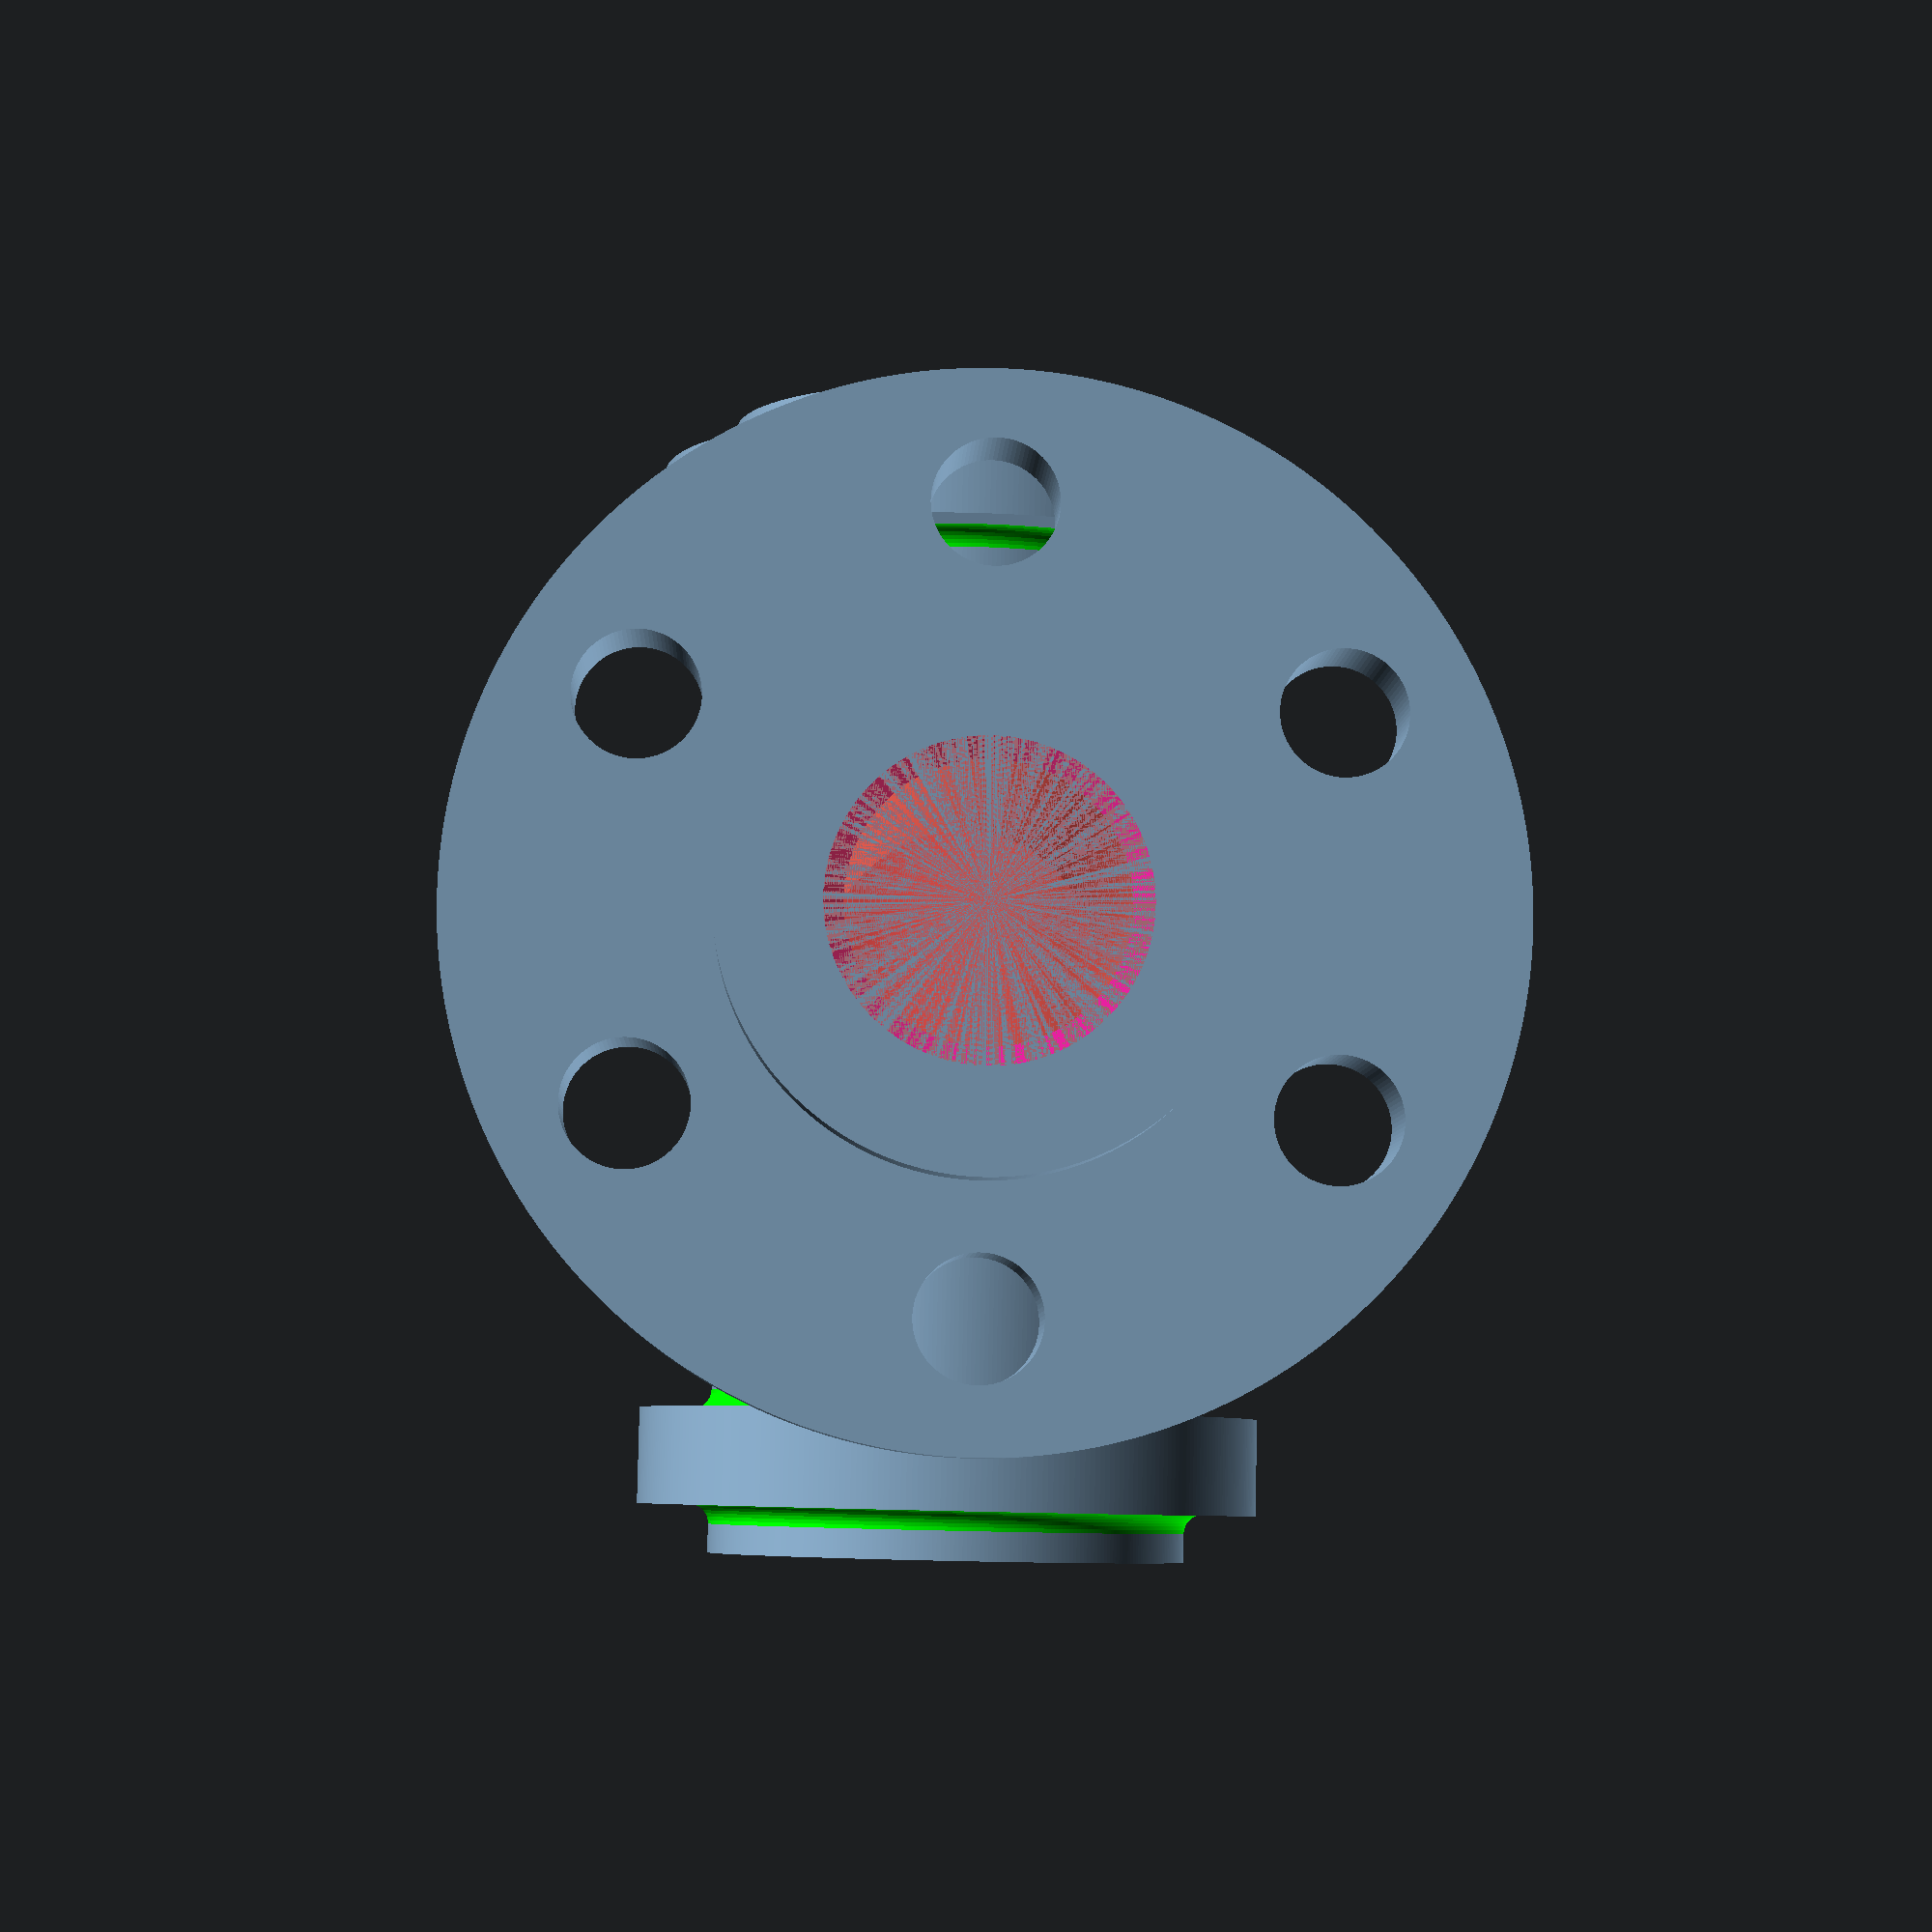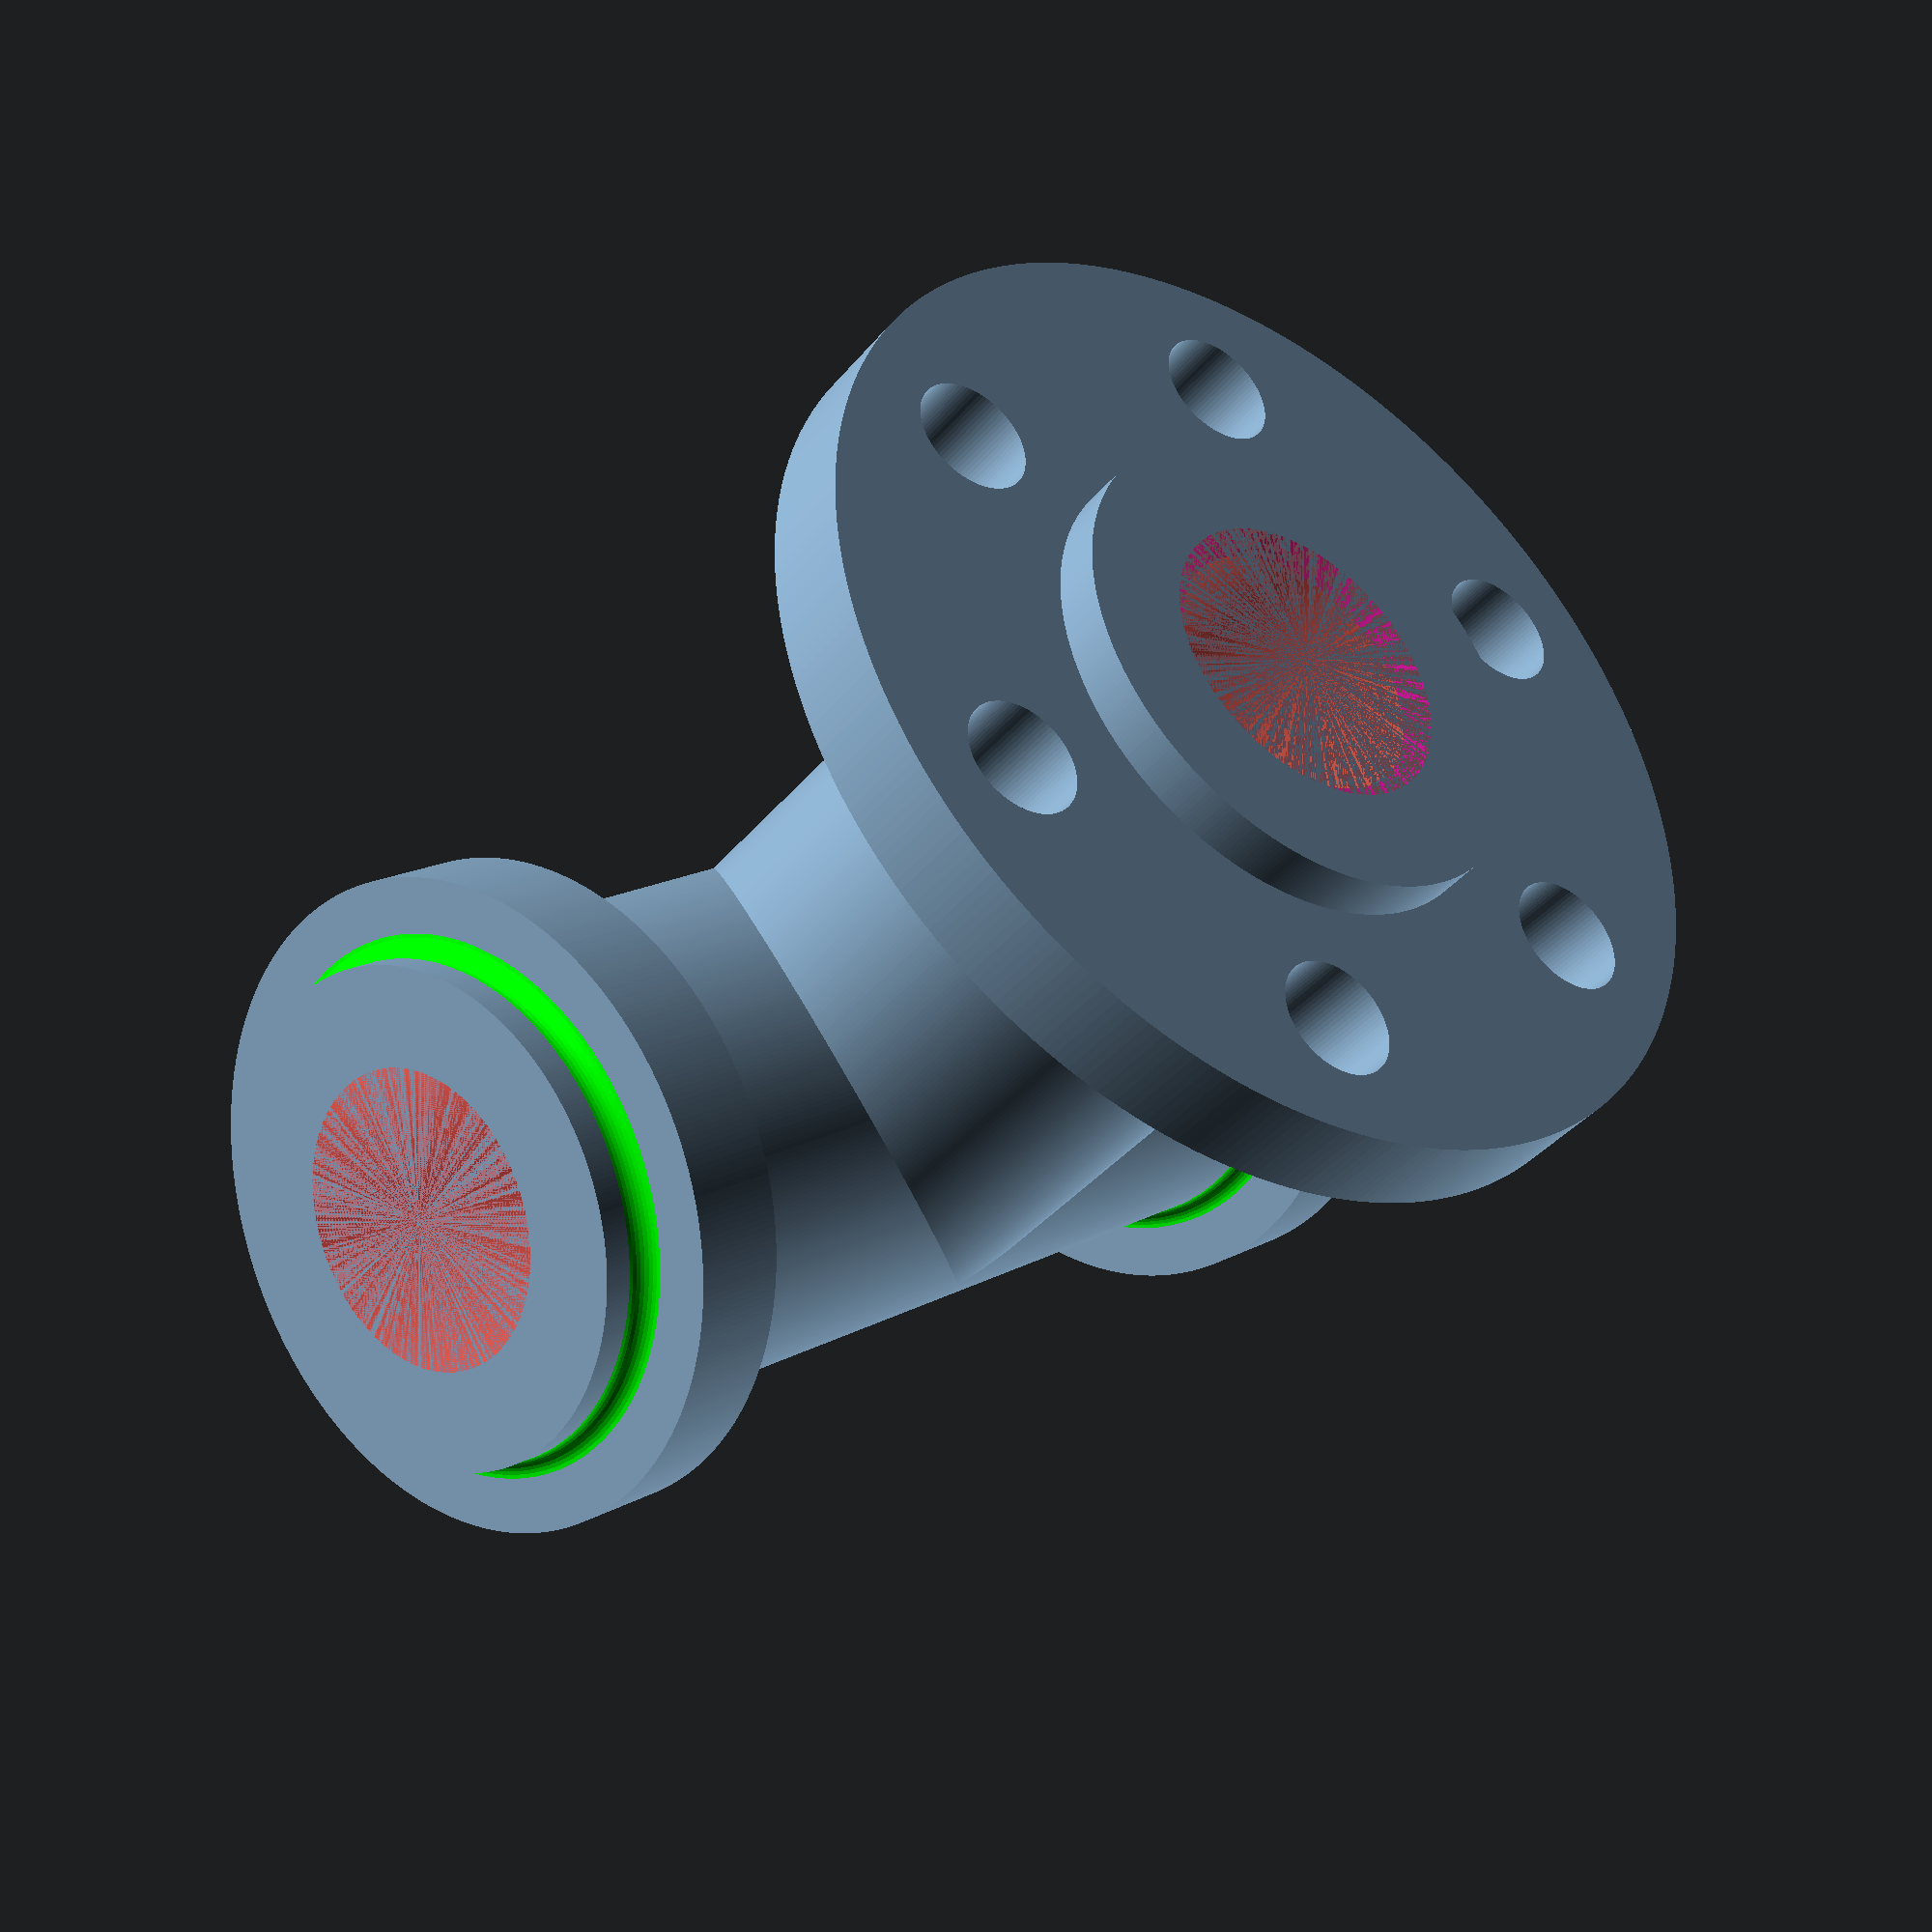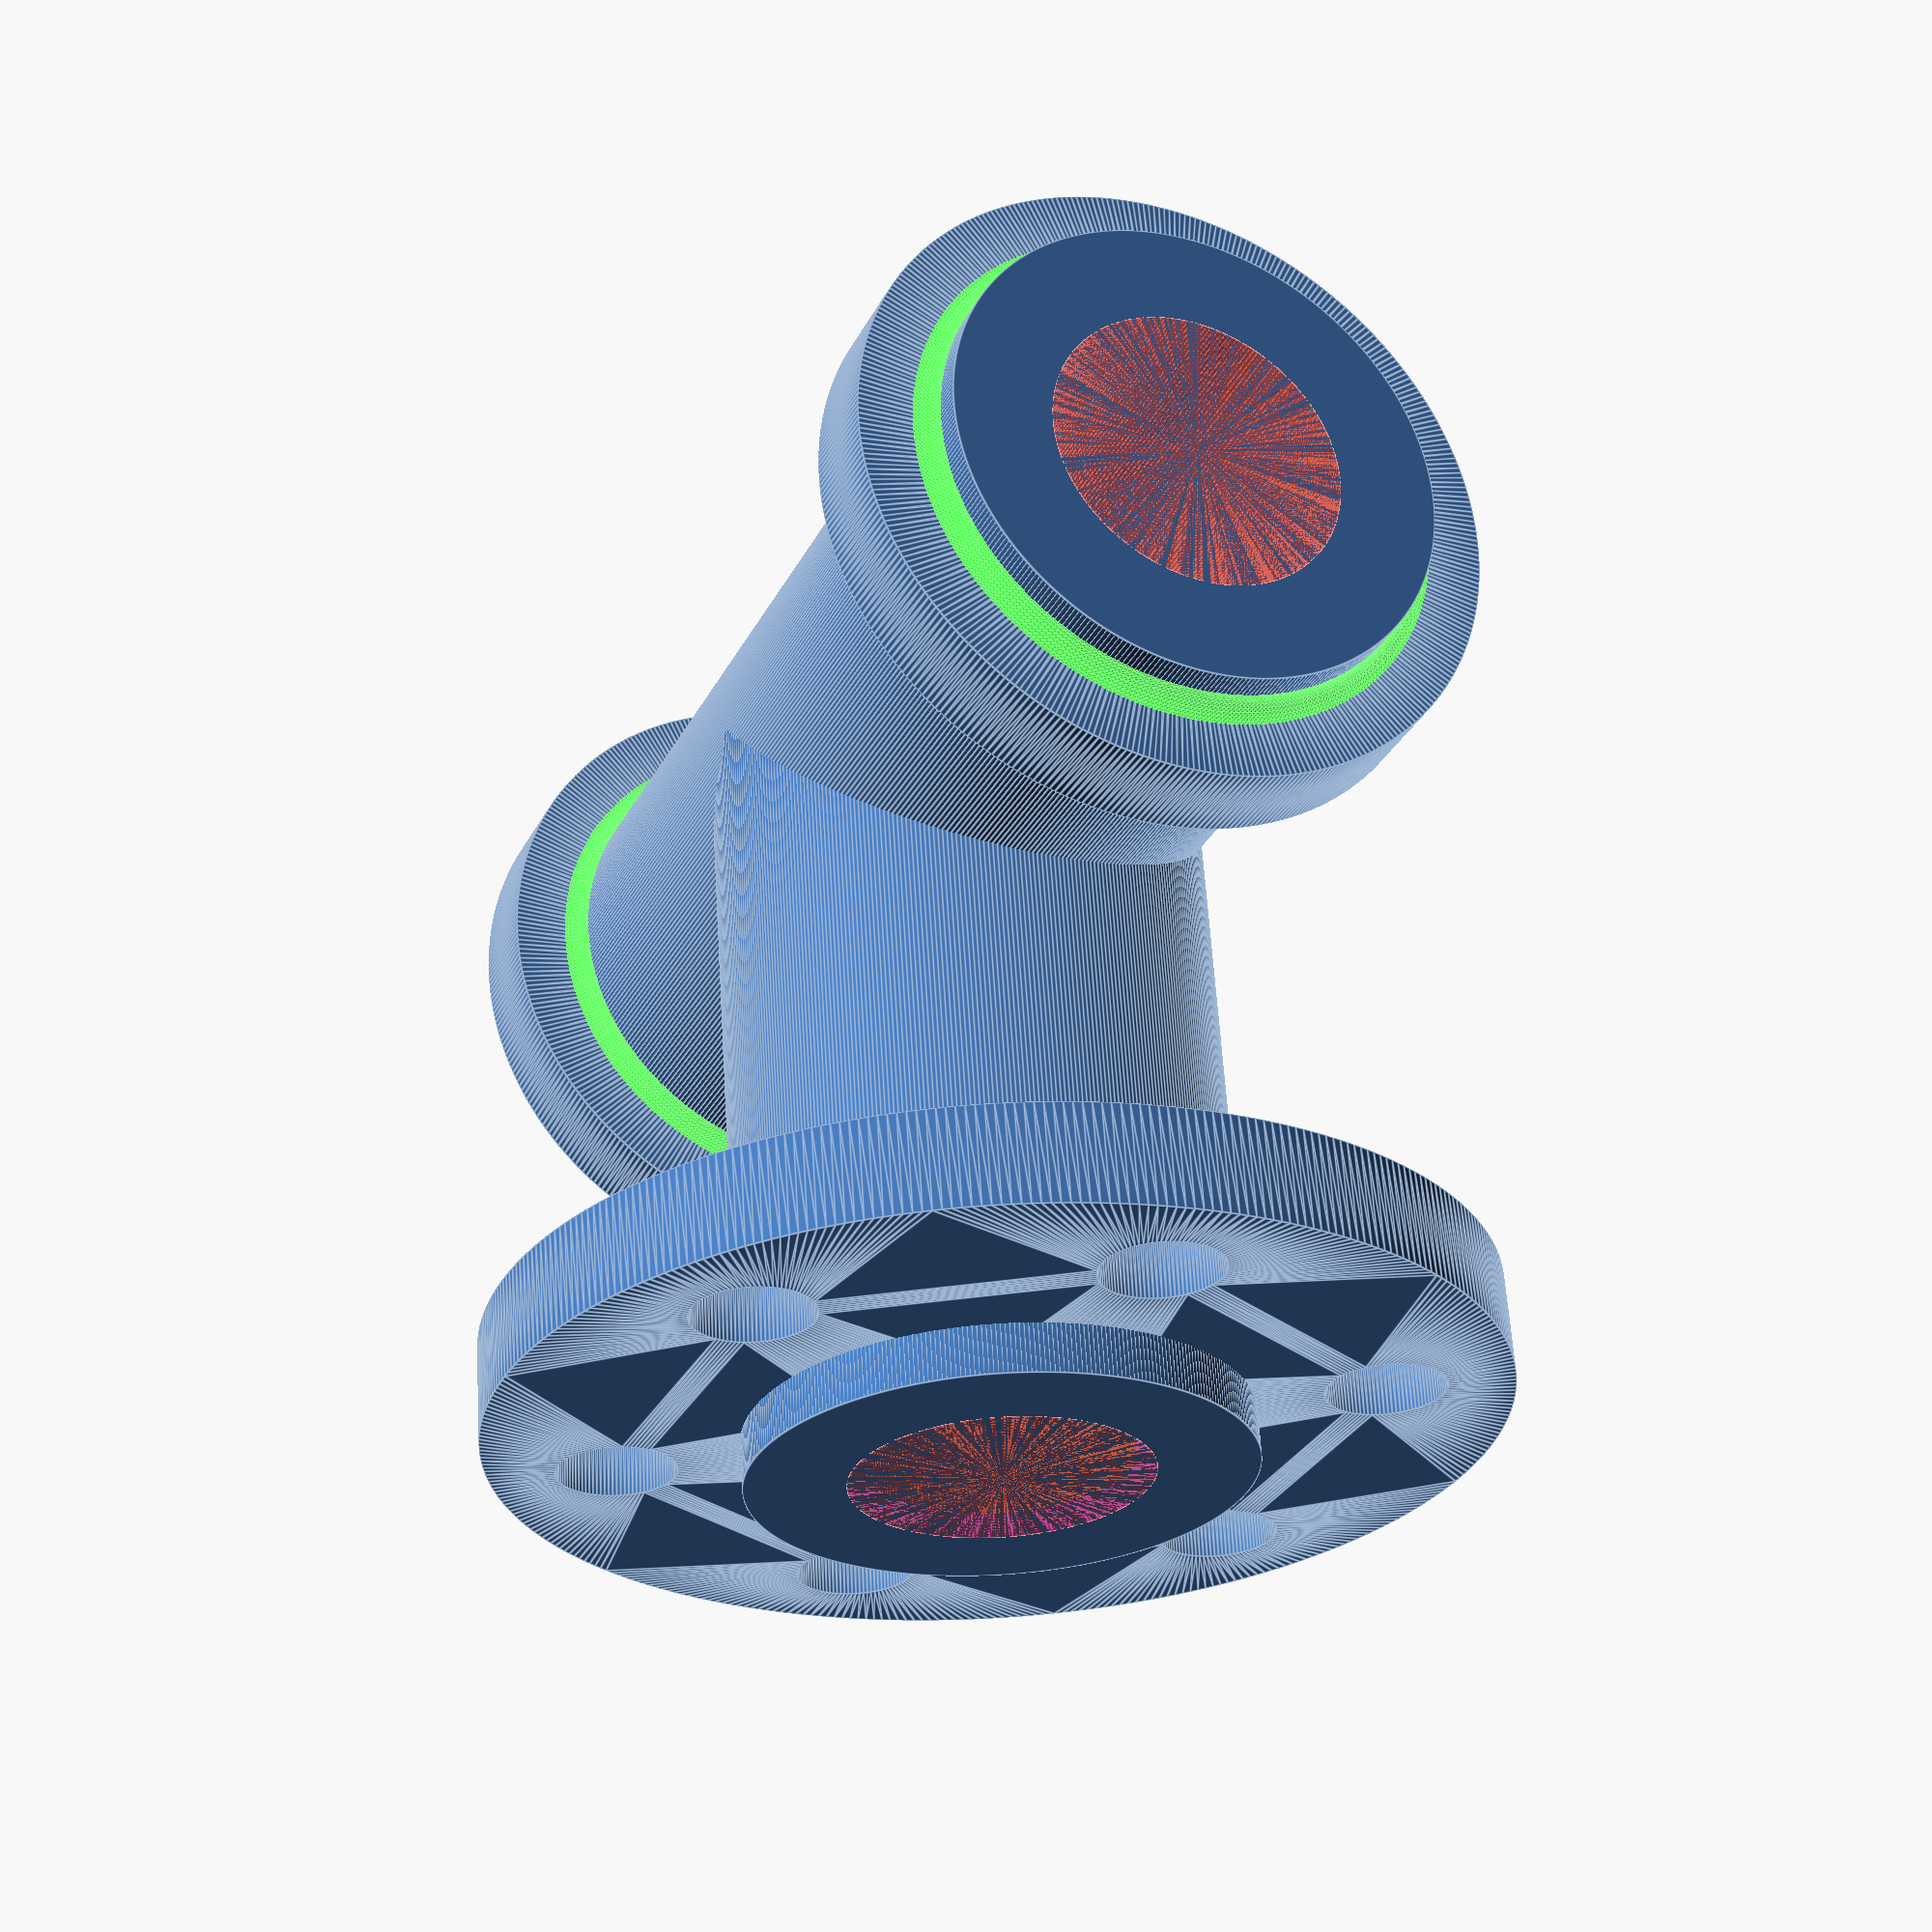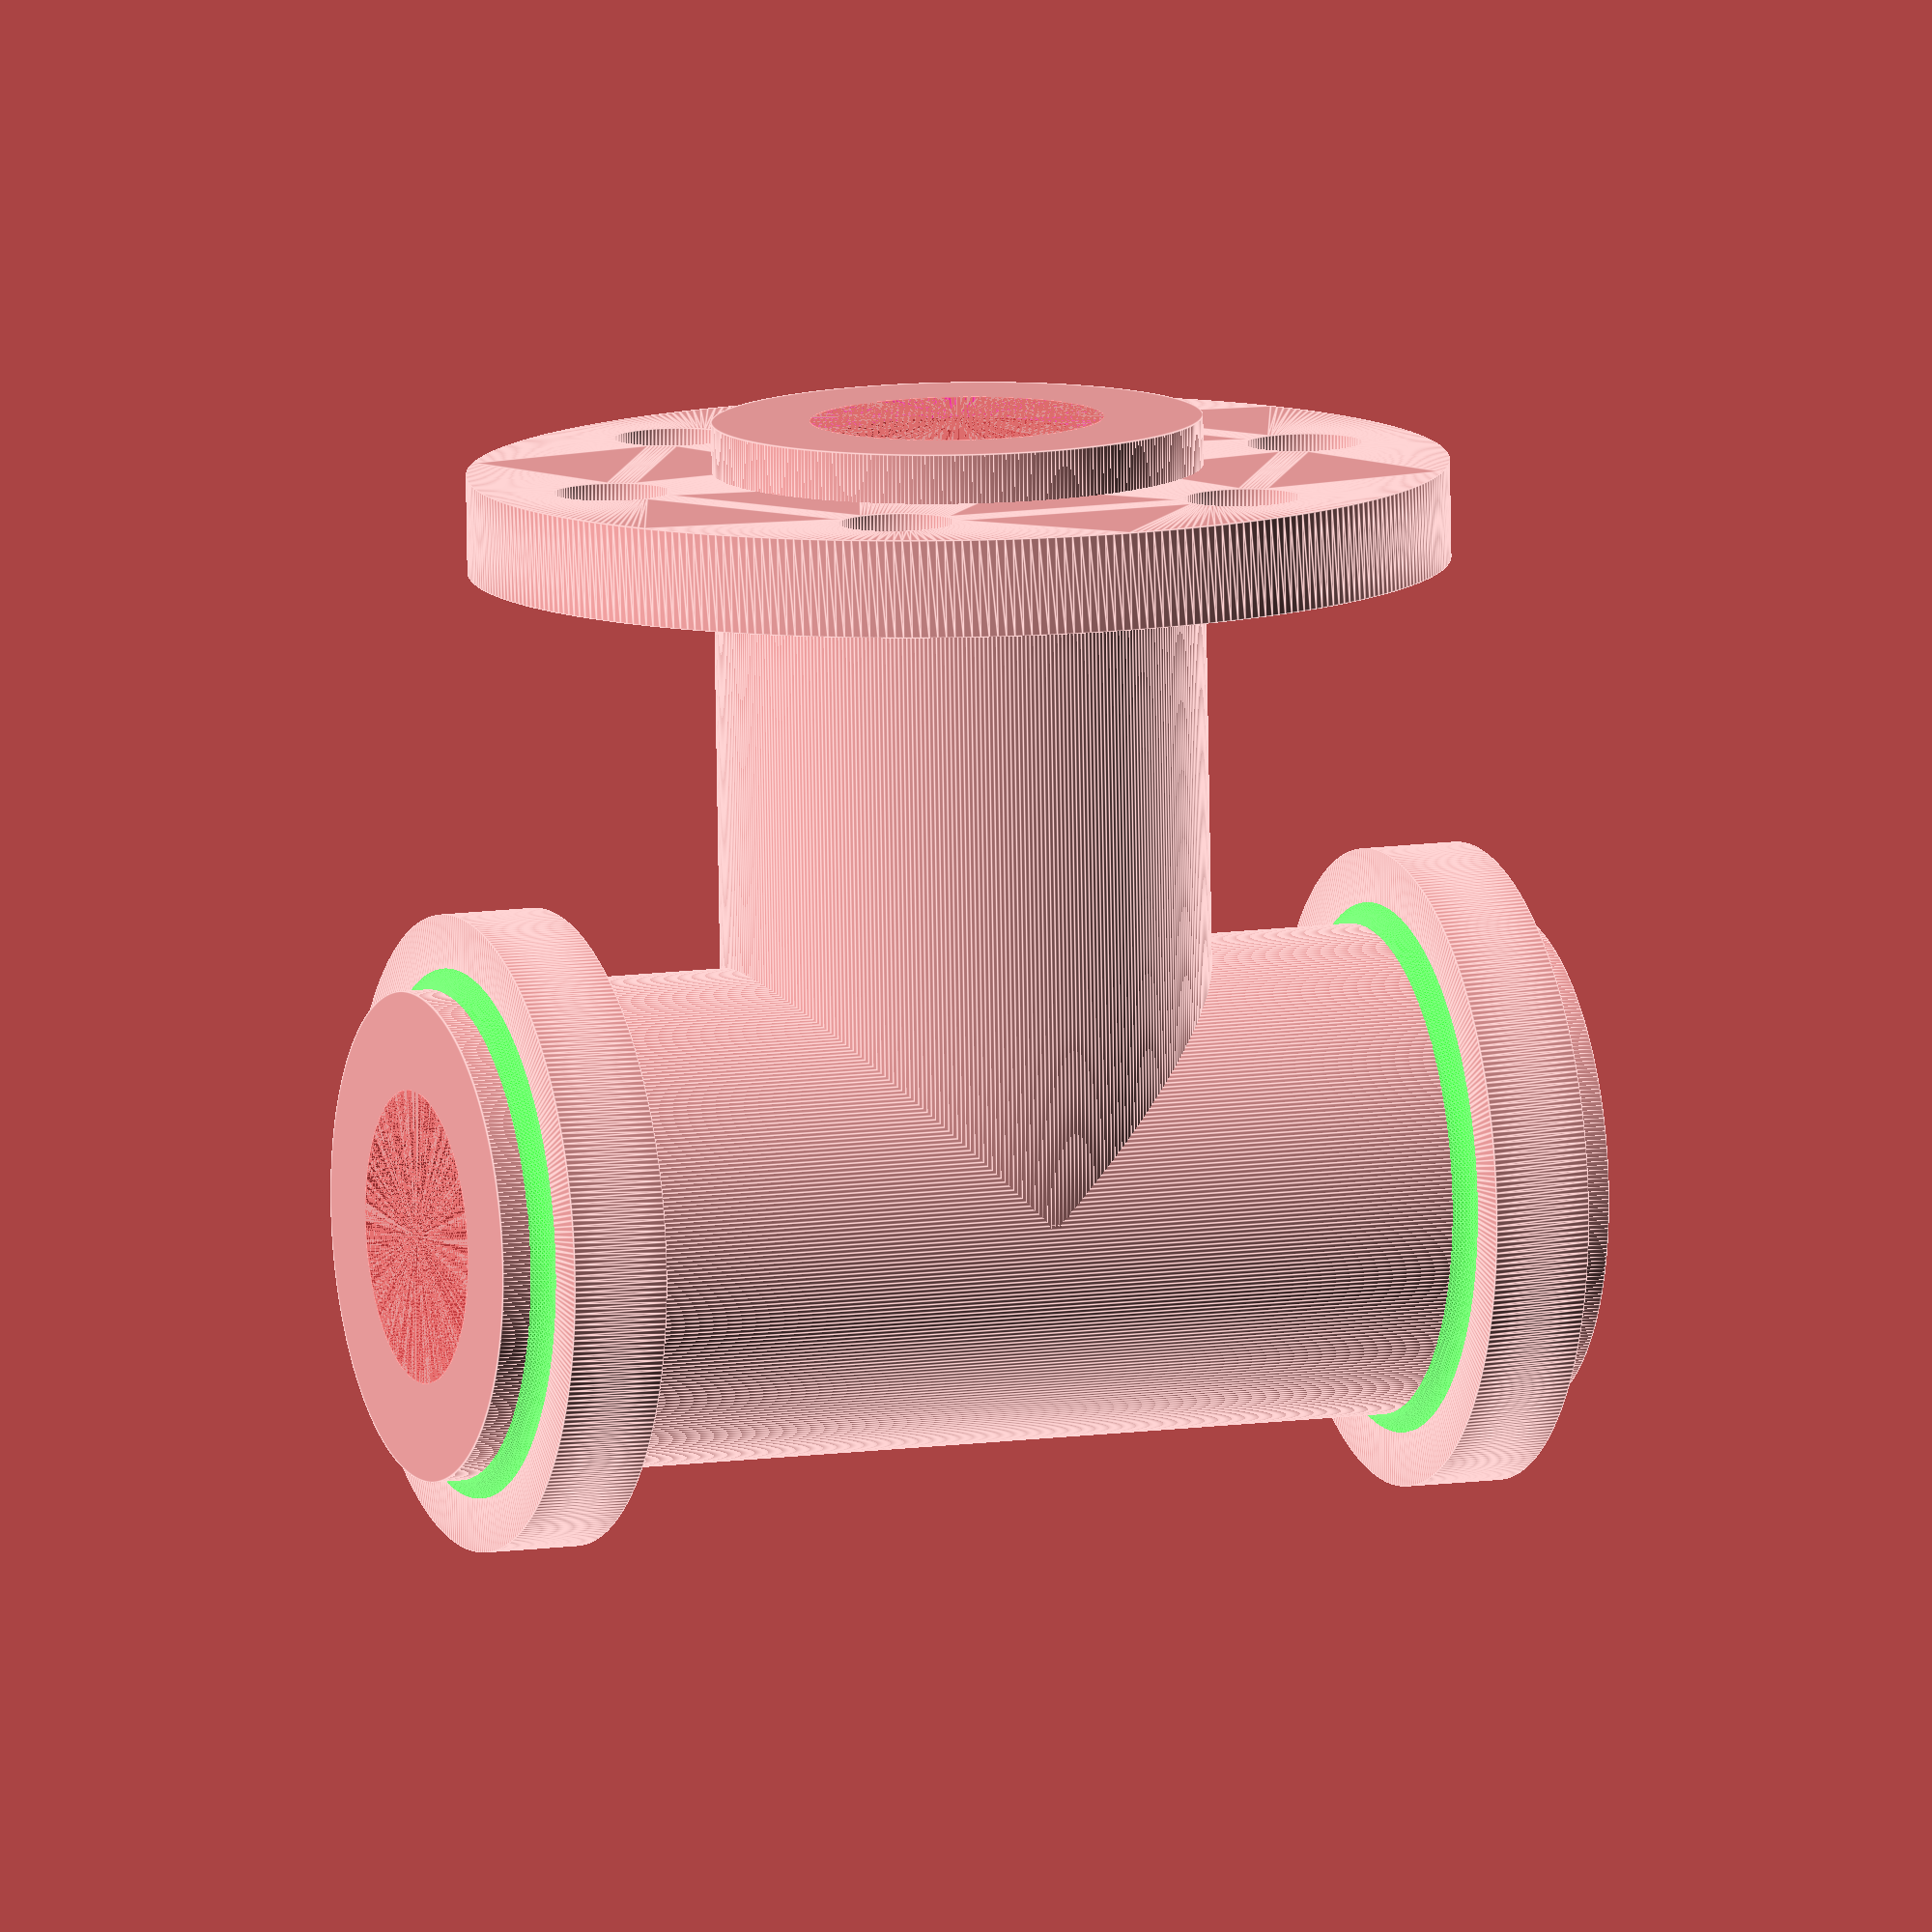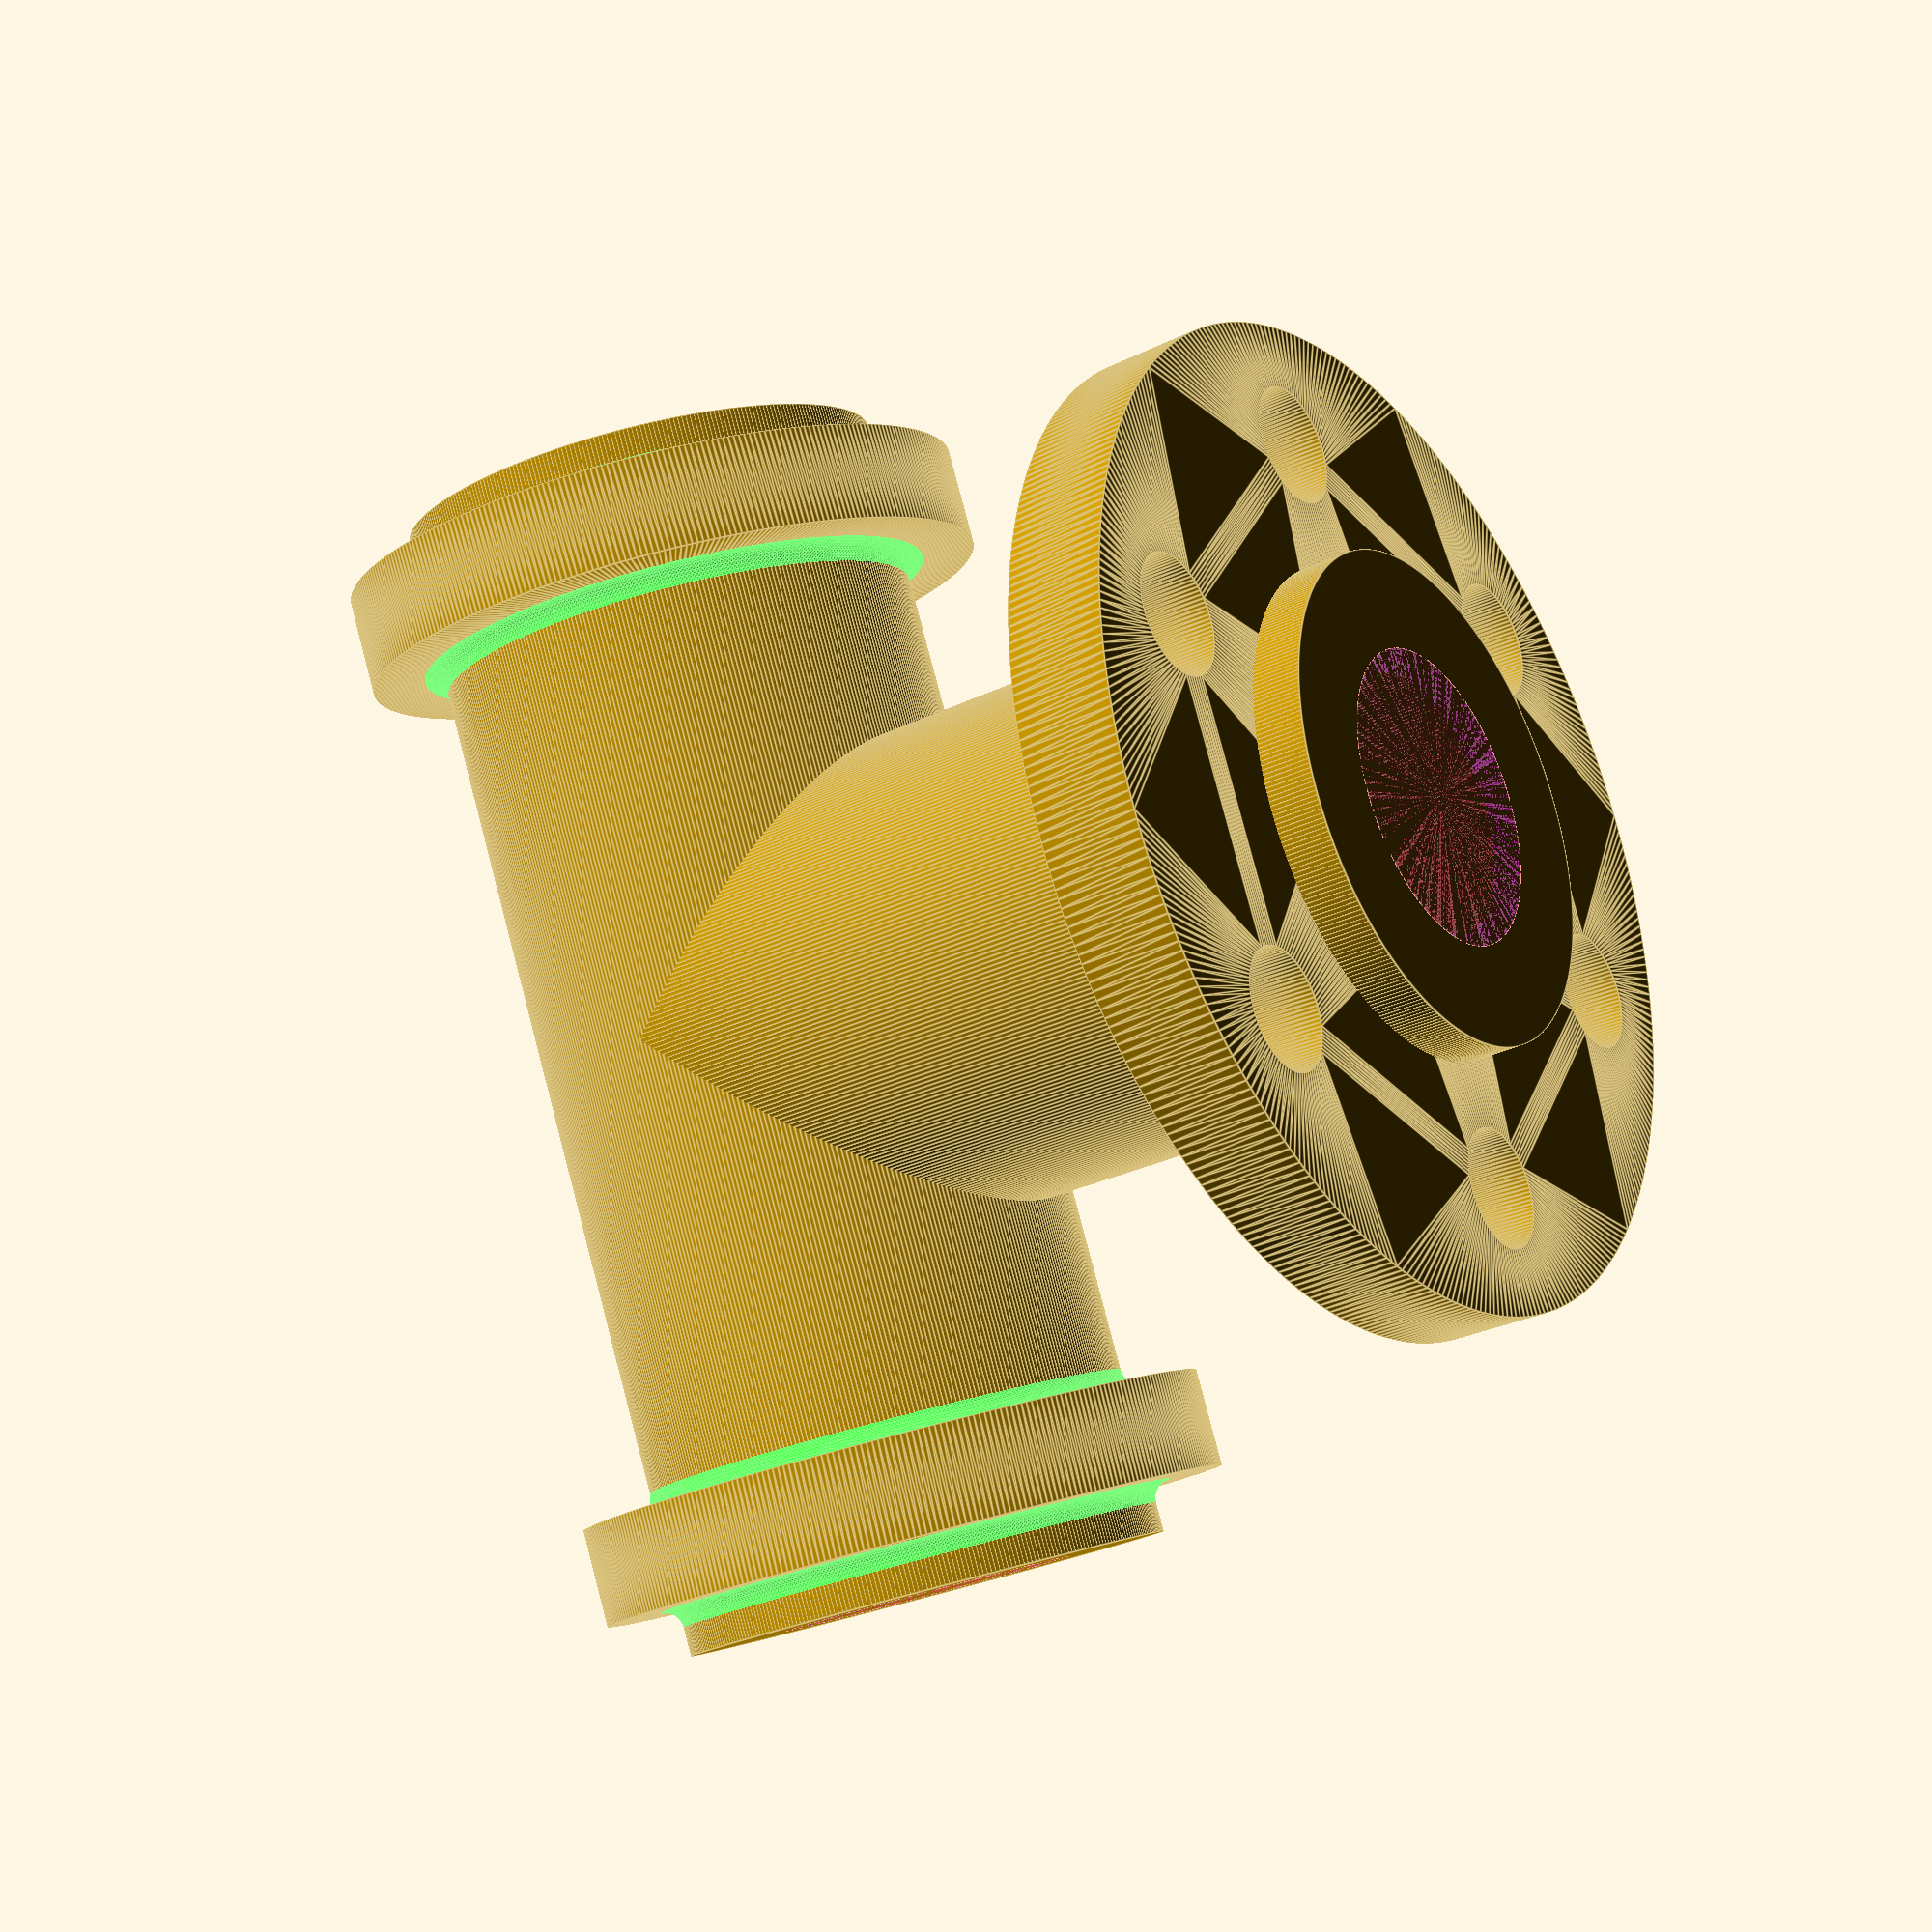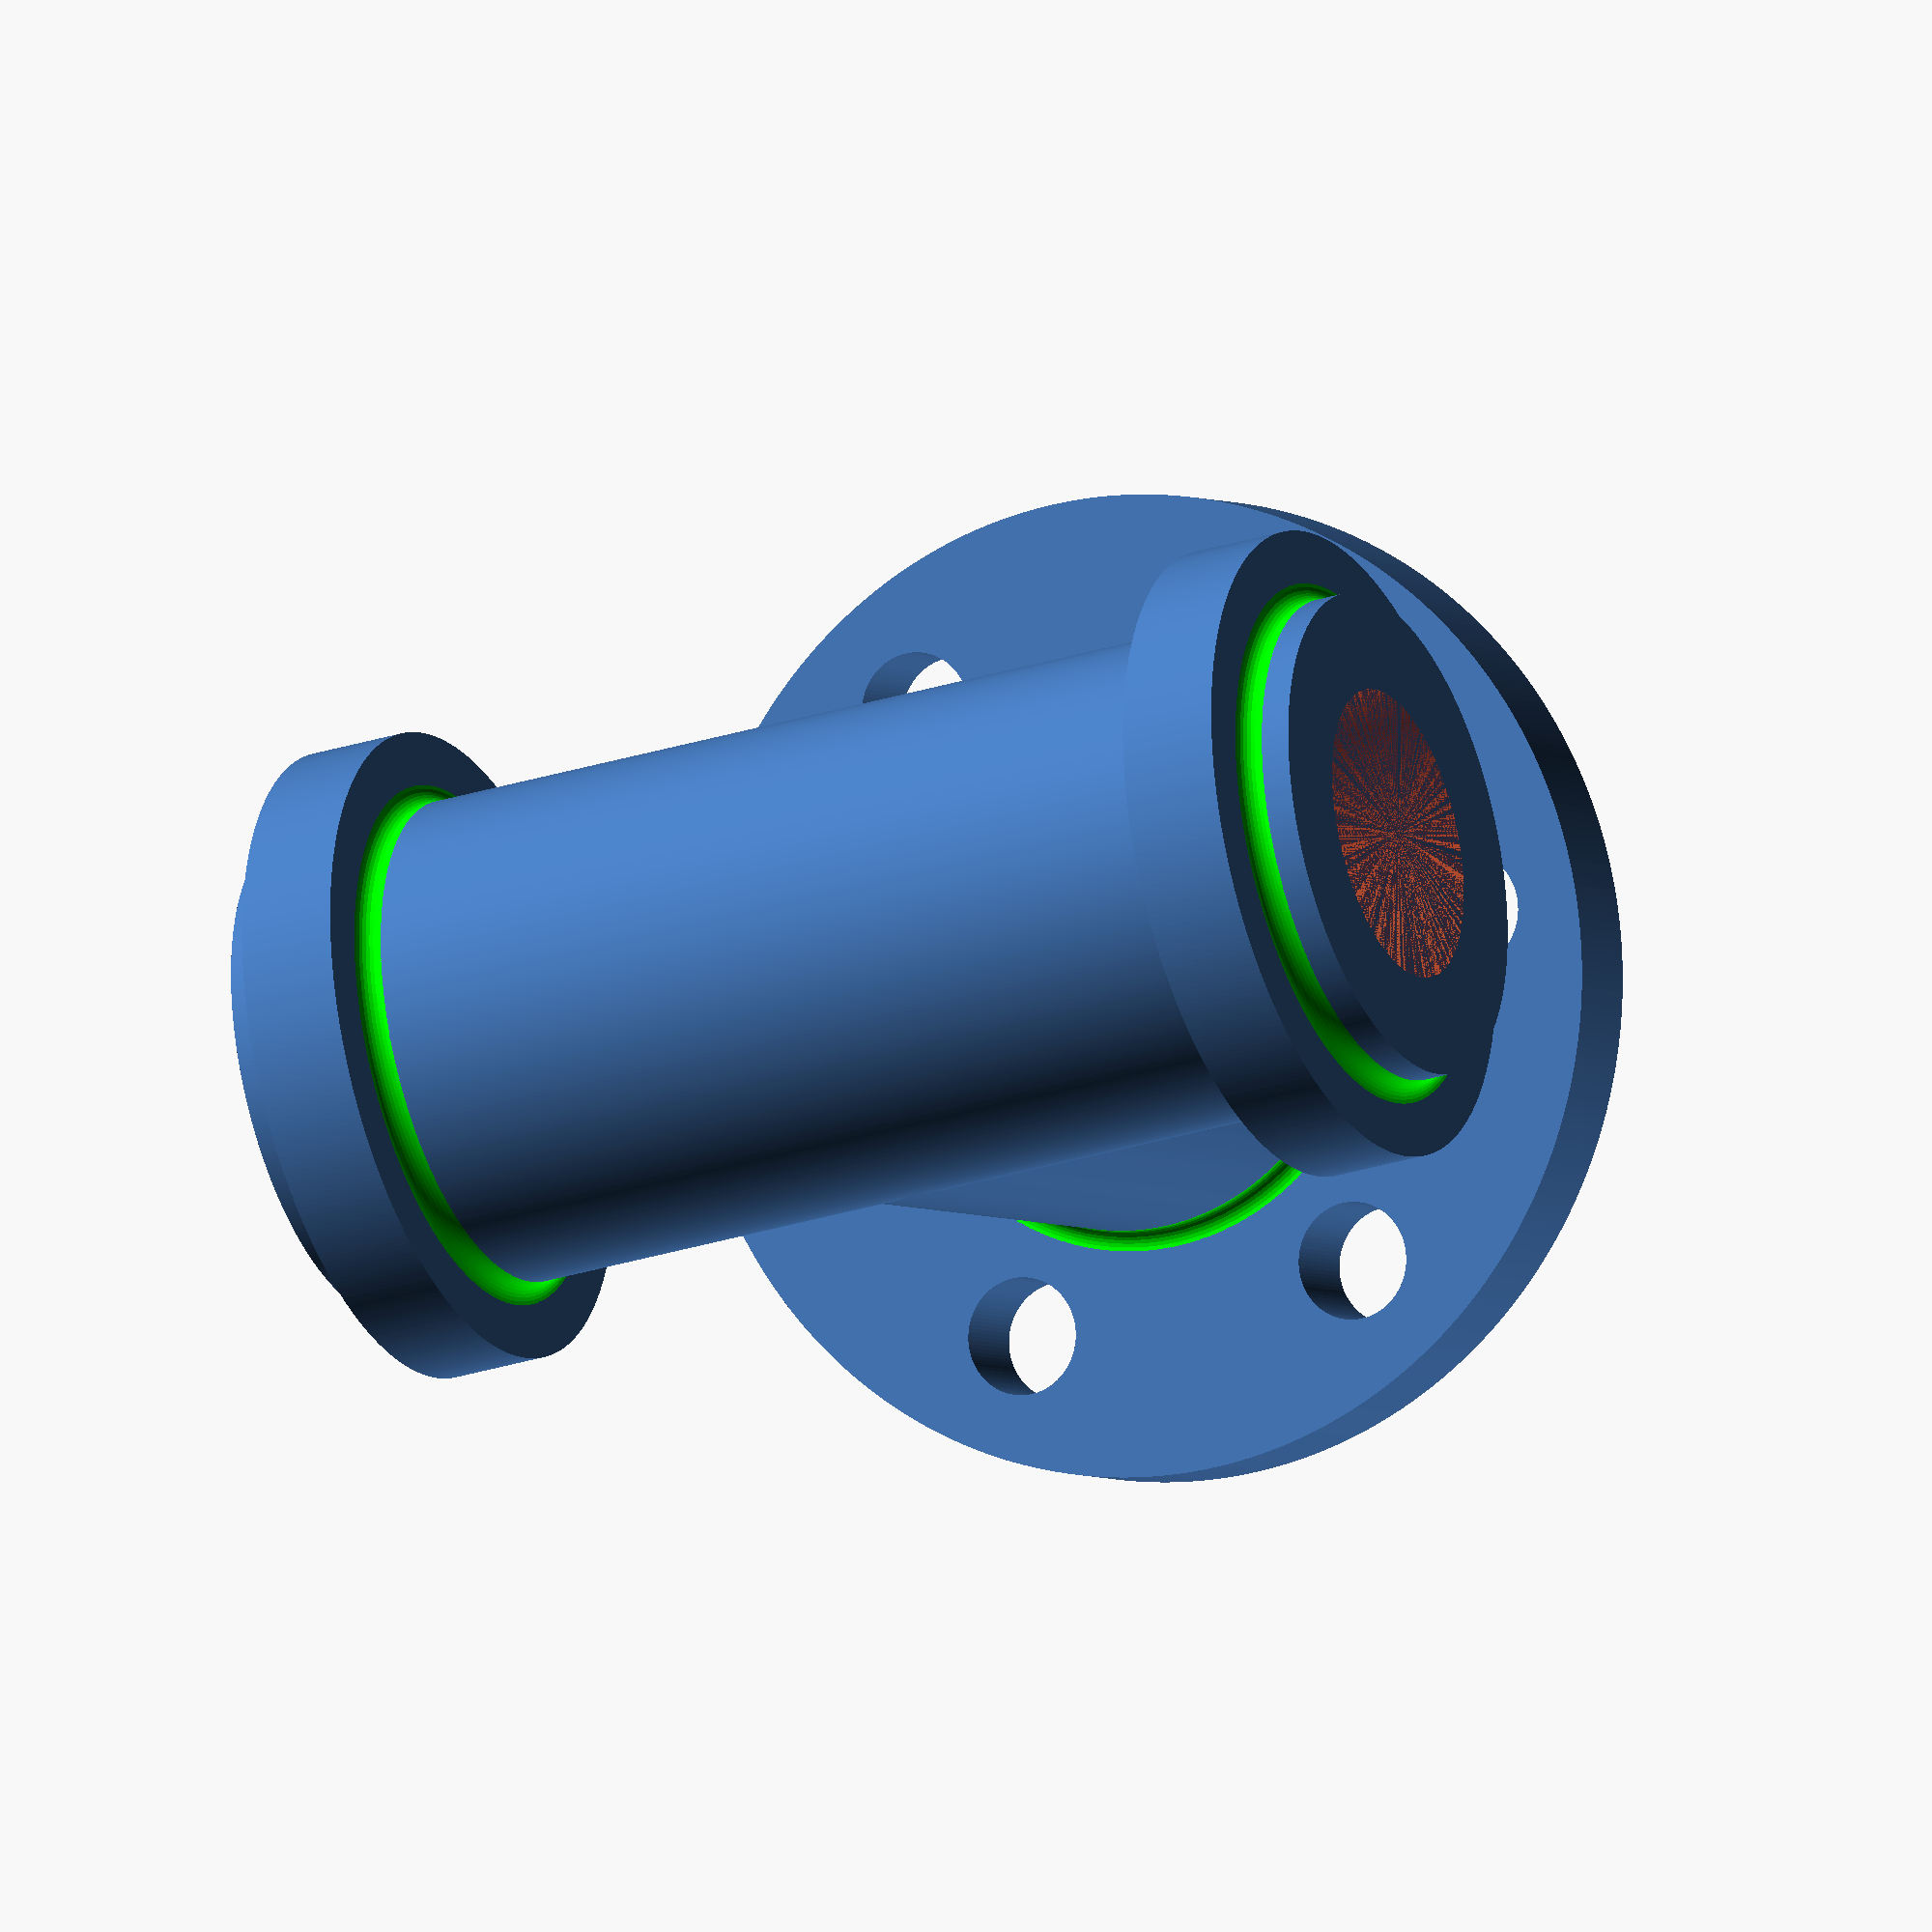
<openscad>
//hladke
//
$fa=1;
//
$fs=0.4;
//_

vnejsi_delka=120;
vnejsi_d=50;

vnitrni_delka=120;
vnitrni_d=30;

prumer_priruby=100;
pocet_der=6;
prumer_pozice_der=75;
prumer_dira_v_prirube=12;

prumer_male_priruby=65;

module trubka(h,d)
cylinder(h=h,
         d=d,
         center=true);

module tecko(h,d)
//slouceni trubek na T
union()
{
rotate([+0, +90, 0])
 trubka(h=h,
        d=d);

translate([0, -80/2, 0])
scale([1, 1/1.5, 1])
rotate([+90, +0, 0])
 trubka(h=h,
        d=d);
}


//vnitrni dira v T
//%
difference()
{
//tecko vnejsi
tecko(h=vnejsi_delka,
      d=vnejsi_d);

//tecko vnitrni
//+10 posun at to vidim
#tecko(h=vnitrni_delka+10-10,
      d=vnitrni_d);
}

module priruba_2d(d)
    circle(d=d);

module dira_2d(d)
    //color("lime", 1.0)
    circle(d=d);

module priruba_2d_s_dirama()
difference()
{
//samotna priruba
priruba_2d(d=prumer_priruby);
//diry obvodove
krok=360/pocet_der;
for (i=[0:krok:360-krok])
{
 uhel=i;//+90; //start na 12hodin
 dx=(prumer_pozice_der/2)*cos(uhel);
 dy=(prumer_pozice_der/2)*sin(uhel);
  translate([dx, dy, 0])
   {
   rotate([-0, -0, i])
    {
     dira_2d(
      d=prumer_dira_v_prirube);
    }
   }
//_for
}
//vnitrni trubko dira
//+1 pac to kreslilo skrz
dira_2d(d=vnitrni_d+1);
//_difference
}

module priruba_3d()
 linear_extrude(height=10,
                center=true)
 priruba_2d_s_dirama();

//pozice priruby na T
translate([0, -80+10, 0])
rotate([+90, +0, +0])
    priruba_3d();

module priruba_mala_2d()
    difference()
    {
    priruba_2d(
        d=prumer_male_priruby);
    //+1 nekresli uvnitr
    dira_2d(d=vnitrni_d+1);
    }
    
module priruba_mala_3d()
    translate([vnejsi_delka/2-10, 0, 0])
    rotate([+0, +90, +0])
    {
    linear_extrude(height=10,
                center=true)
    priruba_mala_2d();
    }

//pozice male priruby na T
priruba_mala_3d();
// opacna -x strana
mirror([1, 0, 0])
priruba_mala_3d();

module r2()
translate([vnejsi_delka/2-5+1, 
    0, 
    +0])
rotate([+0, +90, +0])
color("lime", 1.0)
rotate_extrude(angle=360)
translate([+25+1, 0, +0])
difference()
{       
square([2,2],
        center=true);
translate([1, 1, 0])
circle(d=4);
}

//vnejsi radiusy
r2();
mirror([1, 0, 0])
r2();

//vnitrni radiusy
translate([-vnejsi_delka+20,
            0, 
            0])
            r2();

mirror([1, 0, 0])
translate([-vnejsi_delka+20,
            0, 
            0])
            r2();

//radius na velky prirube
translate([0, -120, 0])
rotate([0, 0, +90])
r2();

///*
module r45()
color("magenta", 1.0)
rotate_extrude(angle=360)
//posun pro polomer rotace
translate([+25+1-1-10-1, 0, +0])

mirror([1,0,0])
difference()
{       
//zakladni ctverec
square([2,2],
        center=true);

//rotacni na orez pro 45stupnu
translate([+1,+1,0])
rotate([+0, +0, -45])
square([3,3],
        center=true);
}

//posun ven z priruby
translate([-0, -79.12, +0])
rotate([+90,+0,0])
r45();
//*/

</openscad>
<views>
elev=215.6 azim=119.5 roll=92.5 proj=p view=wireframe
elev=104.4 azim=318.5 roll=30.5 proj=p view=wireframe
elev=200.3 azim=189.1 roll=293.2 proj=p view=edges
elev=351.8 azim=181.0 roll=159.5 proj=o view=edges
elev=358.6 azim=252.5 roll=32.2 proj=p view=edges
elev=277.5 azim=24.8 roll=170.4 proj=o view=wireframe
</views>
